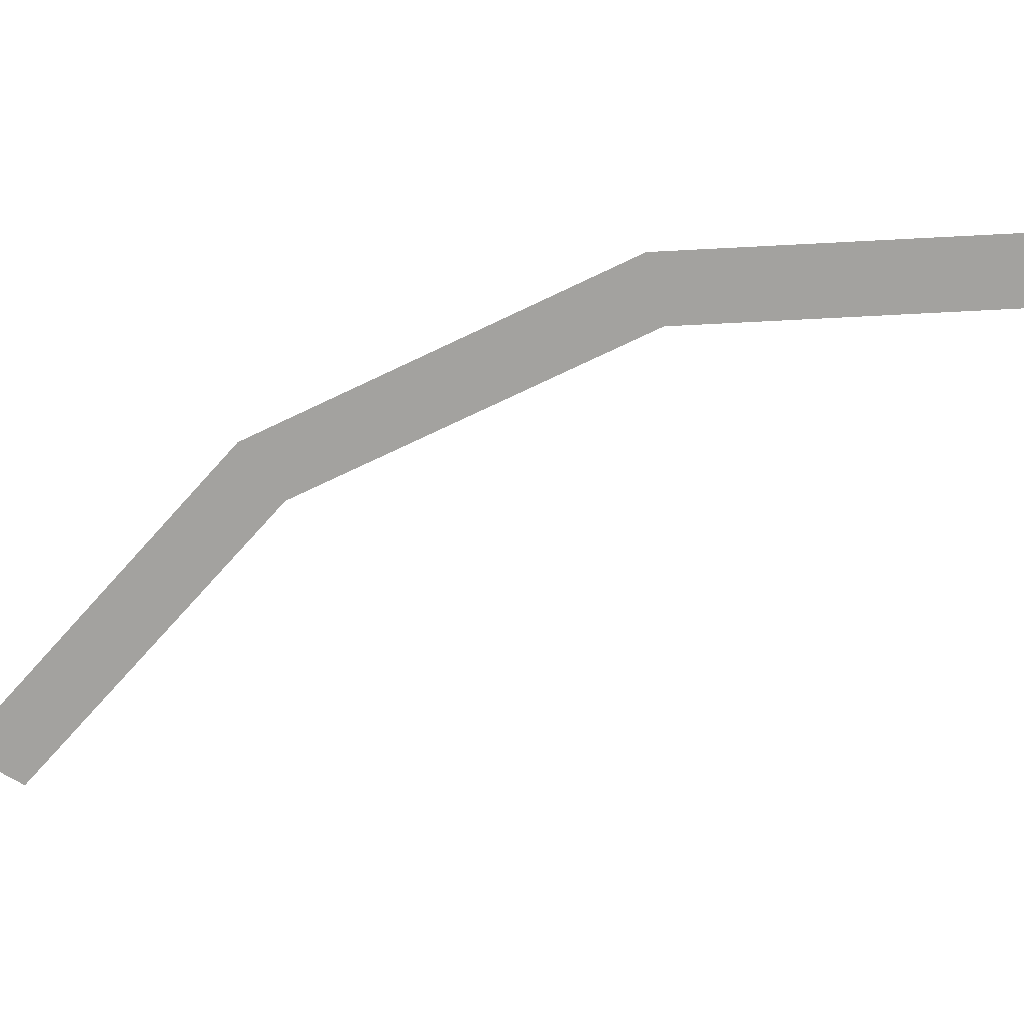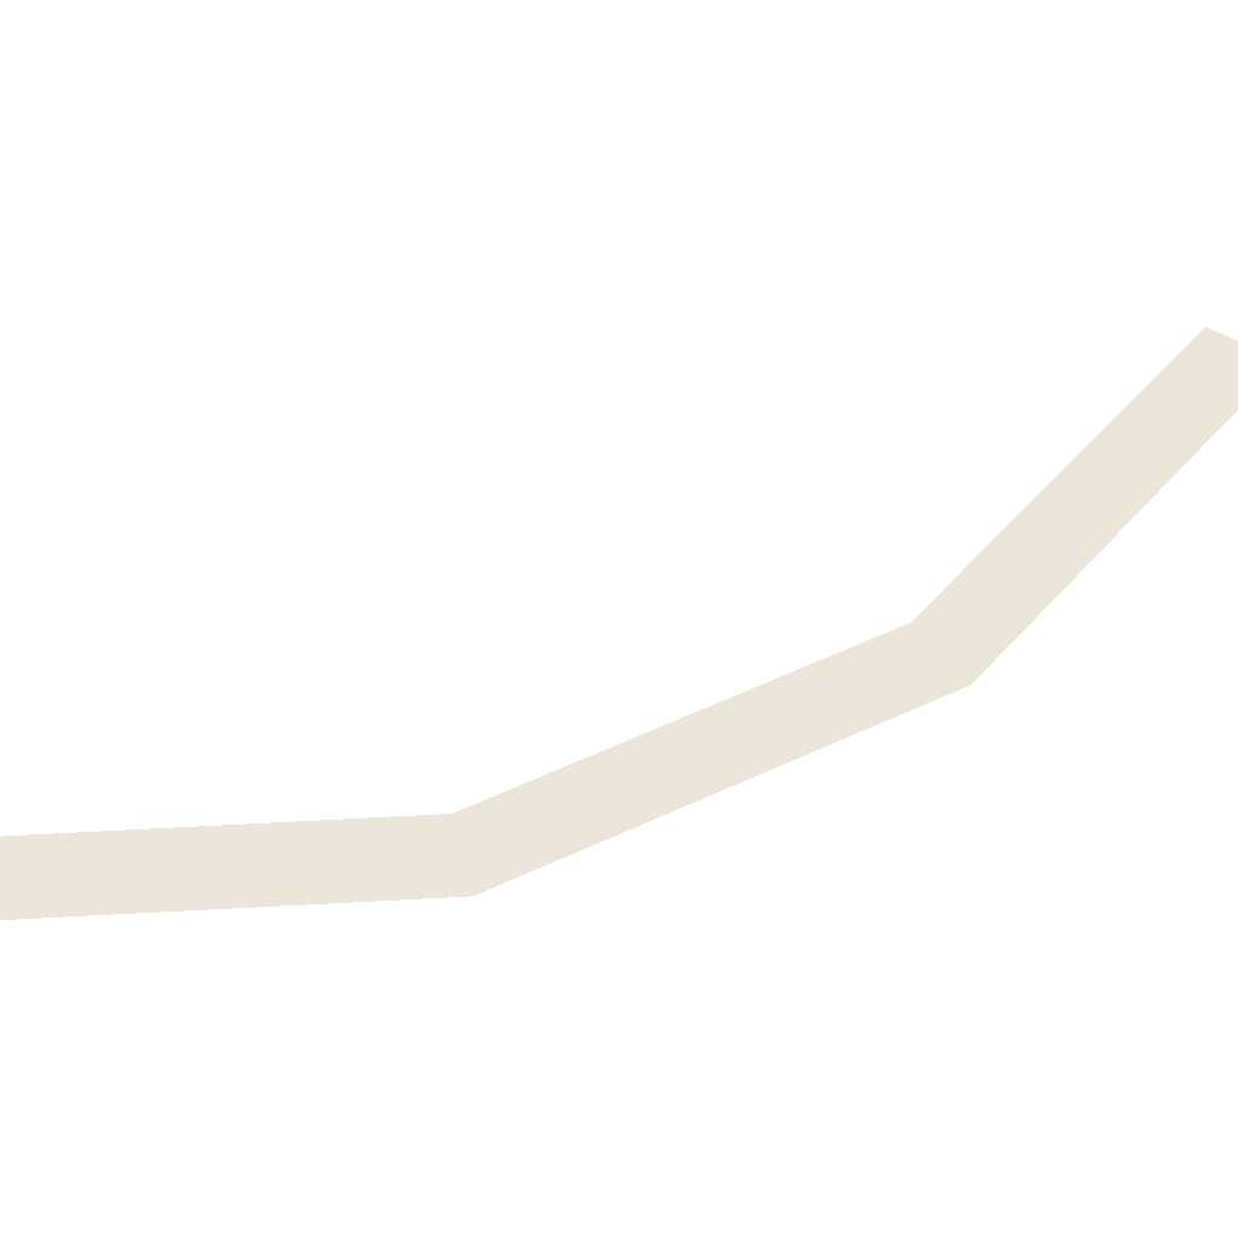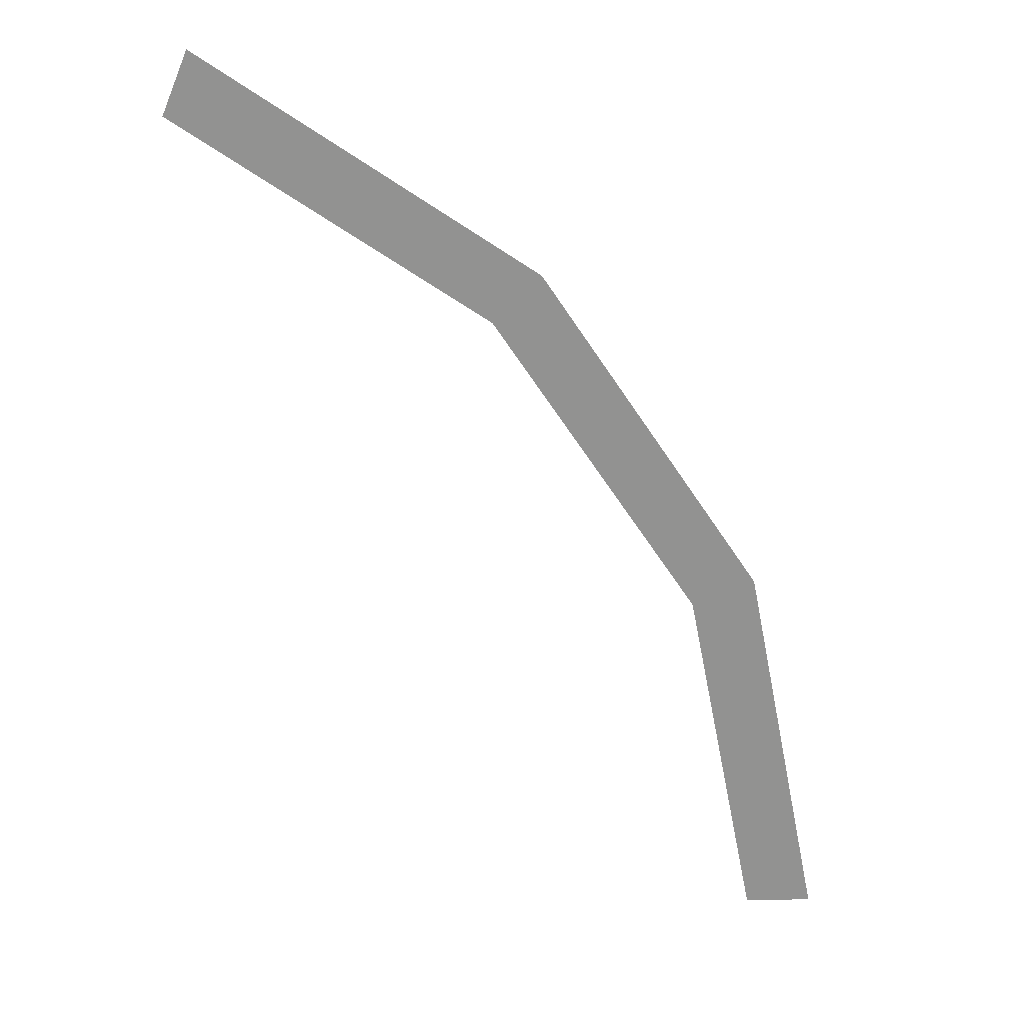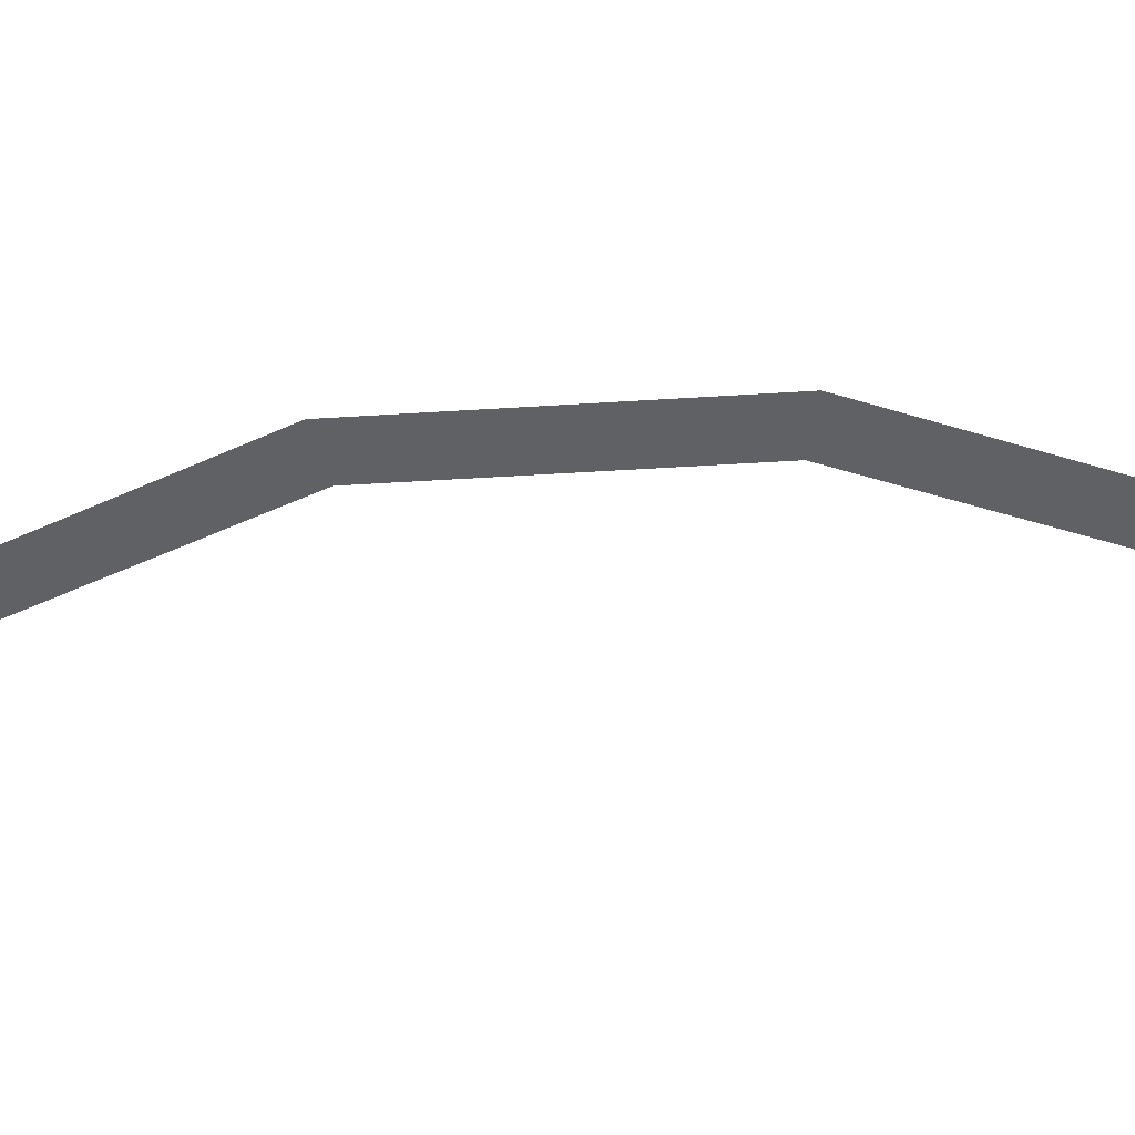
<metadata>
{"format":"obj","ext":"obj","renderer":"f3d","projection":"perspective","resolution":1024,"background":"white","views":[{"elev":-72.6,"azim":81.7,"up":"+Y"},{"elev":57.3,"azim":30.5,"up":"+Y"},{"elev":23.8,"azim":-1.2,"up":"+Z"},{"elev":-50.0,"azim":60.2,"up":"+Y"}]}
</metadata>
<code>
v 0.7 0 0
v 0.75 0 0
v 0.6929 0 0.287
v 0.6467 0 0.2679
v 0.6467 0 0.2679
v 0.6929 0 0.287
v 0.5303 0 0.5303
v 0.495 0 0.495
v 0.495 0 0.495
v 0.5303 0 0.5303
v 0.287 0 0.6929
v 0.2679 0 0.6467
g mesh865
f 1 2 3
f 3 4 1
f 5 6 7
f 7 8 5
f 9 10 11
f 11 12 9

</code>
